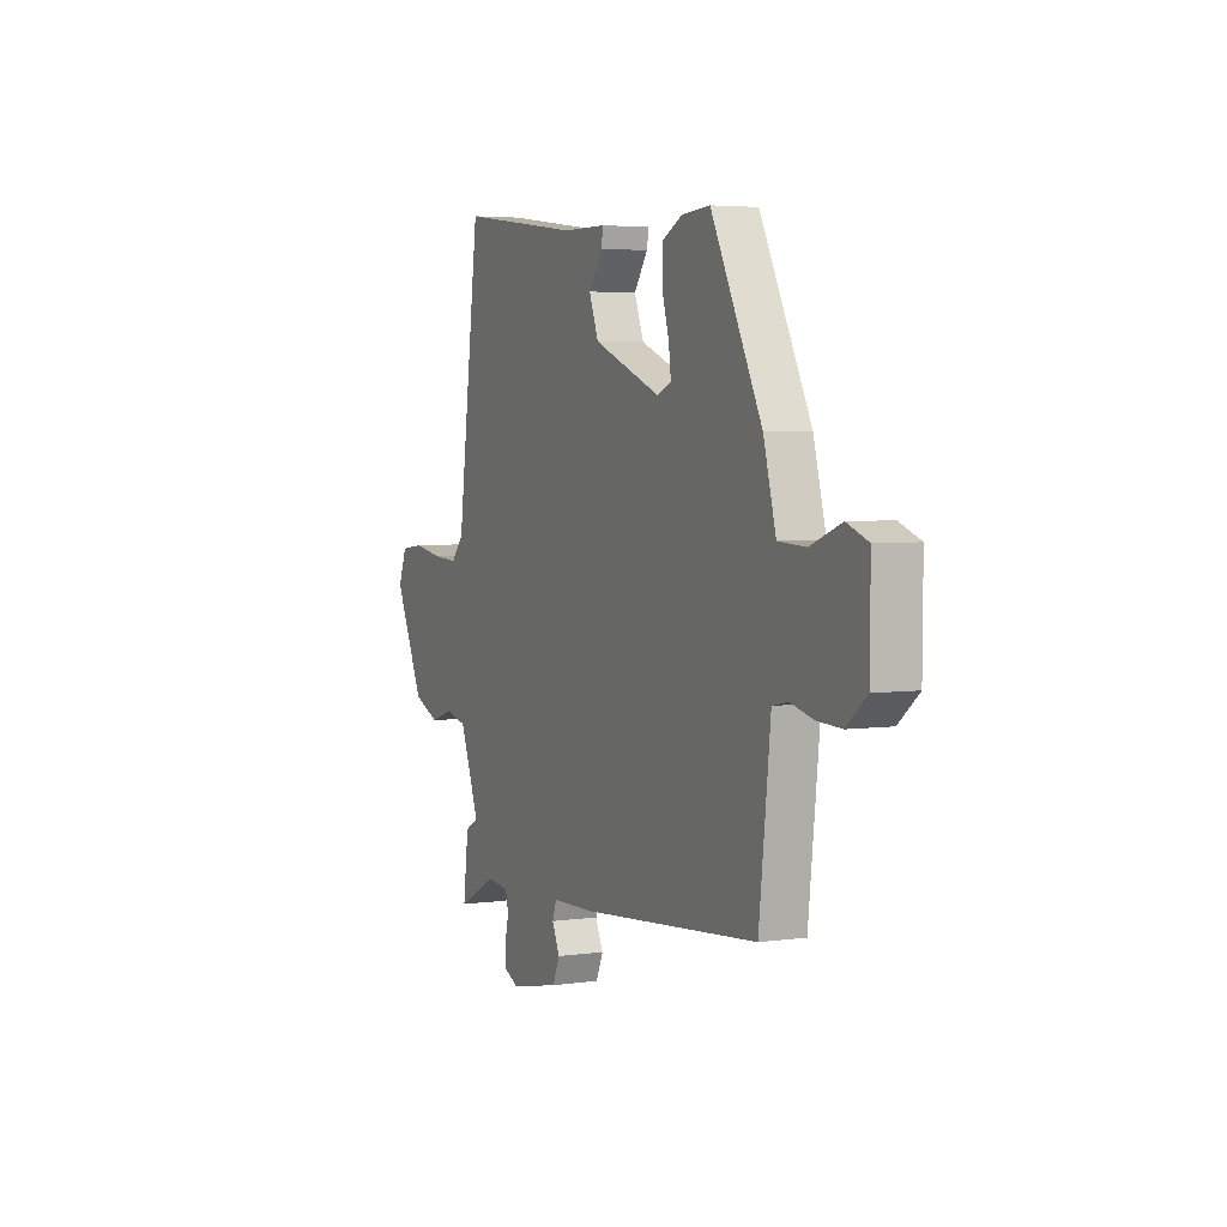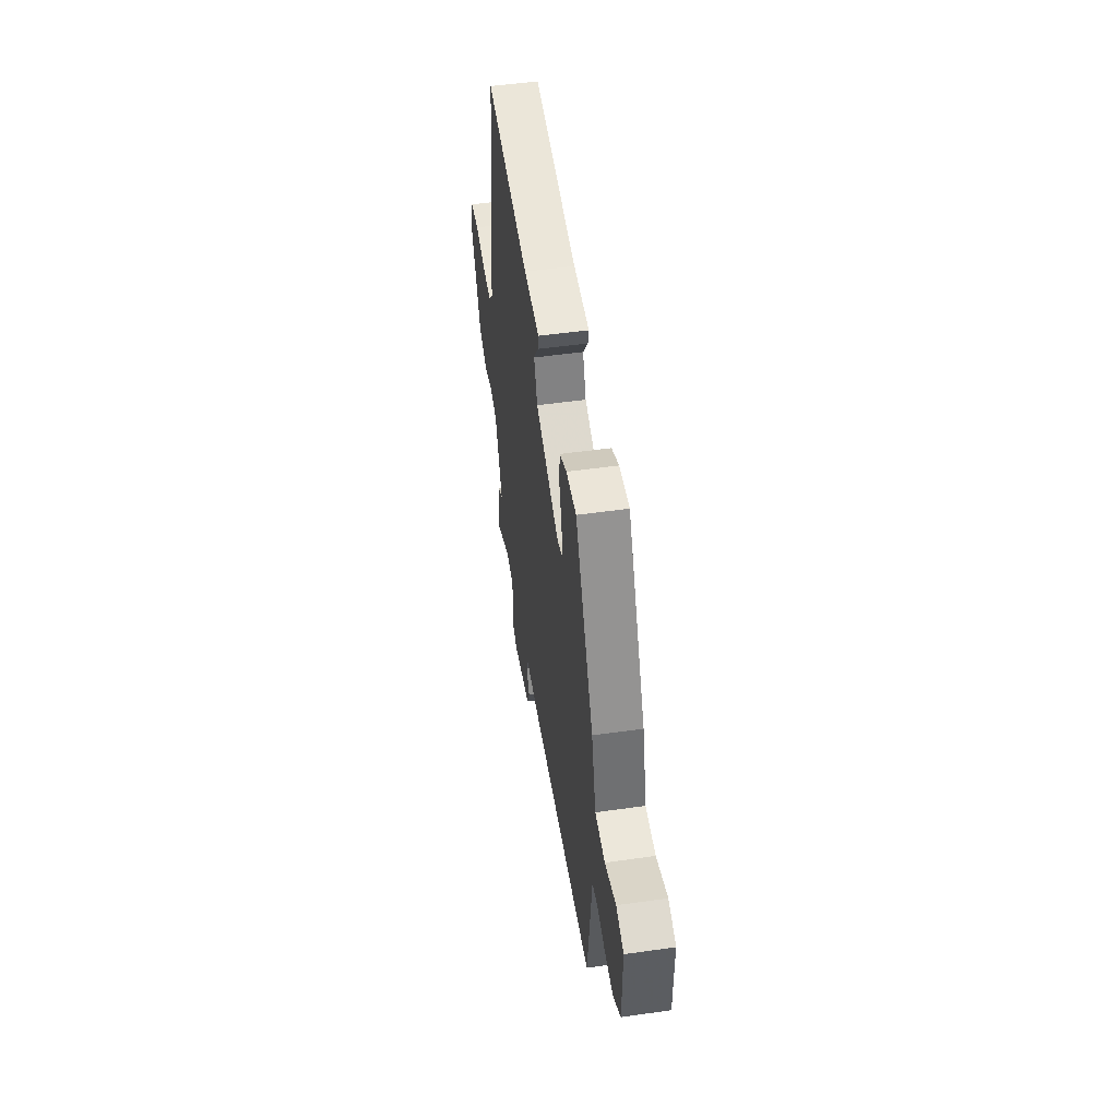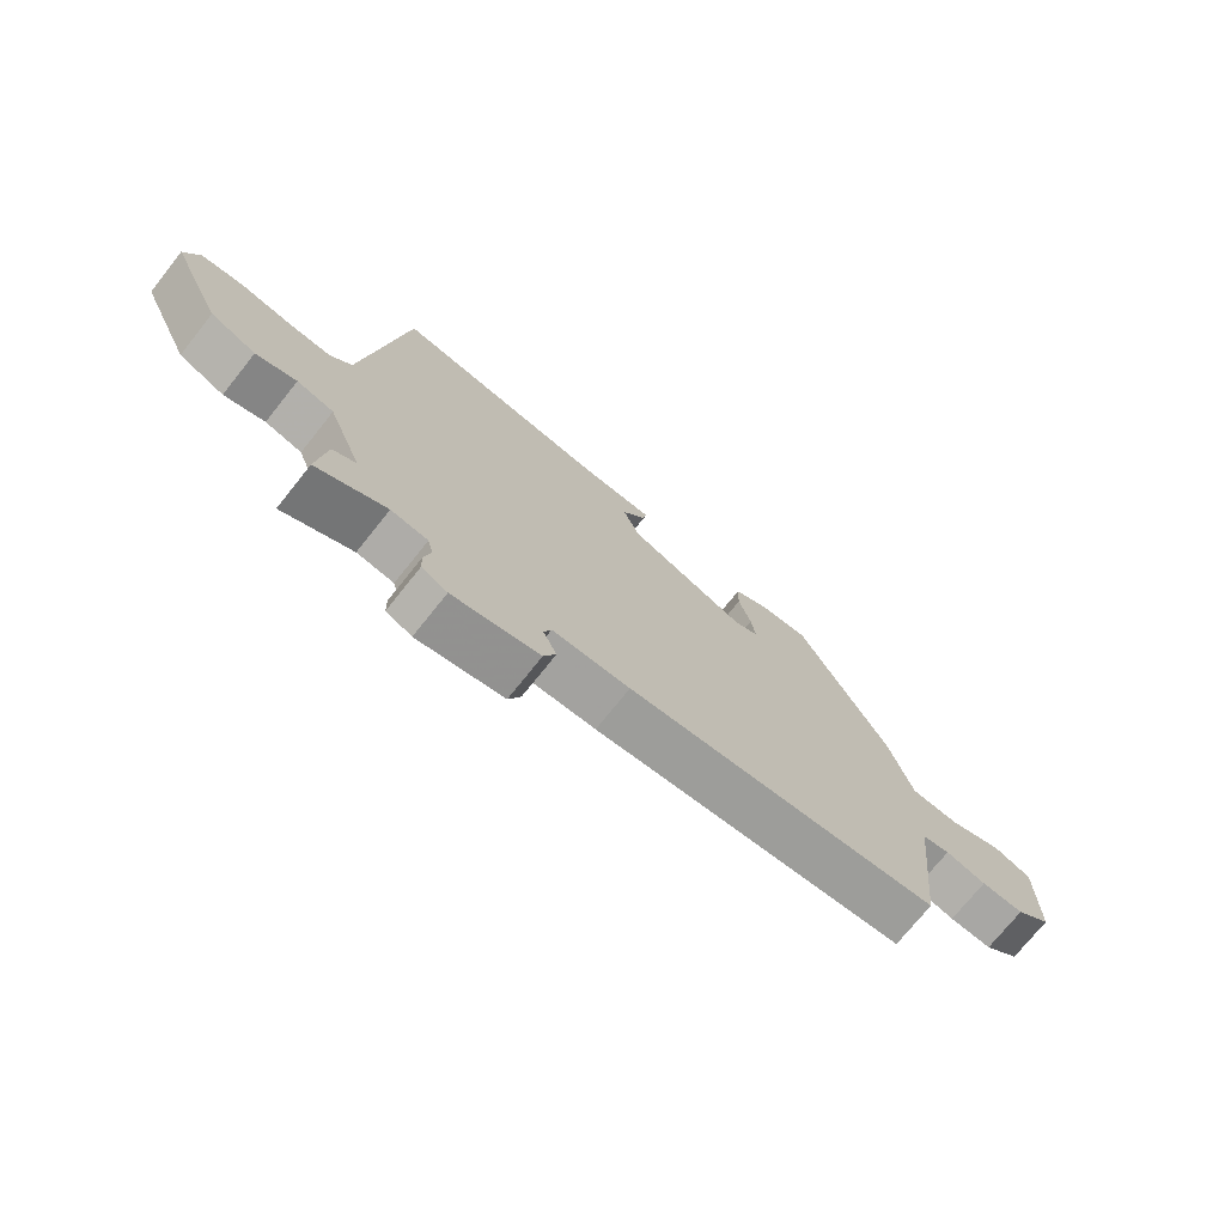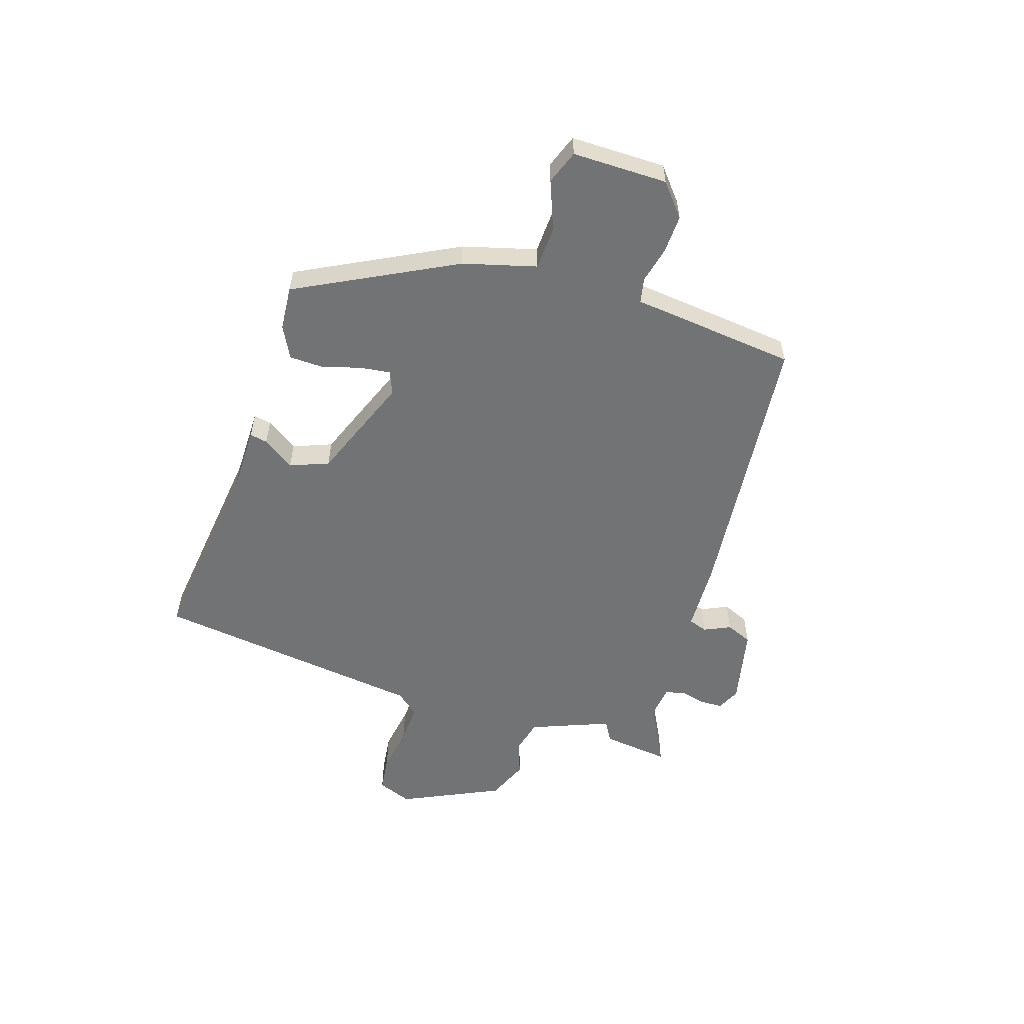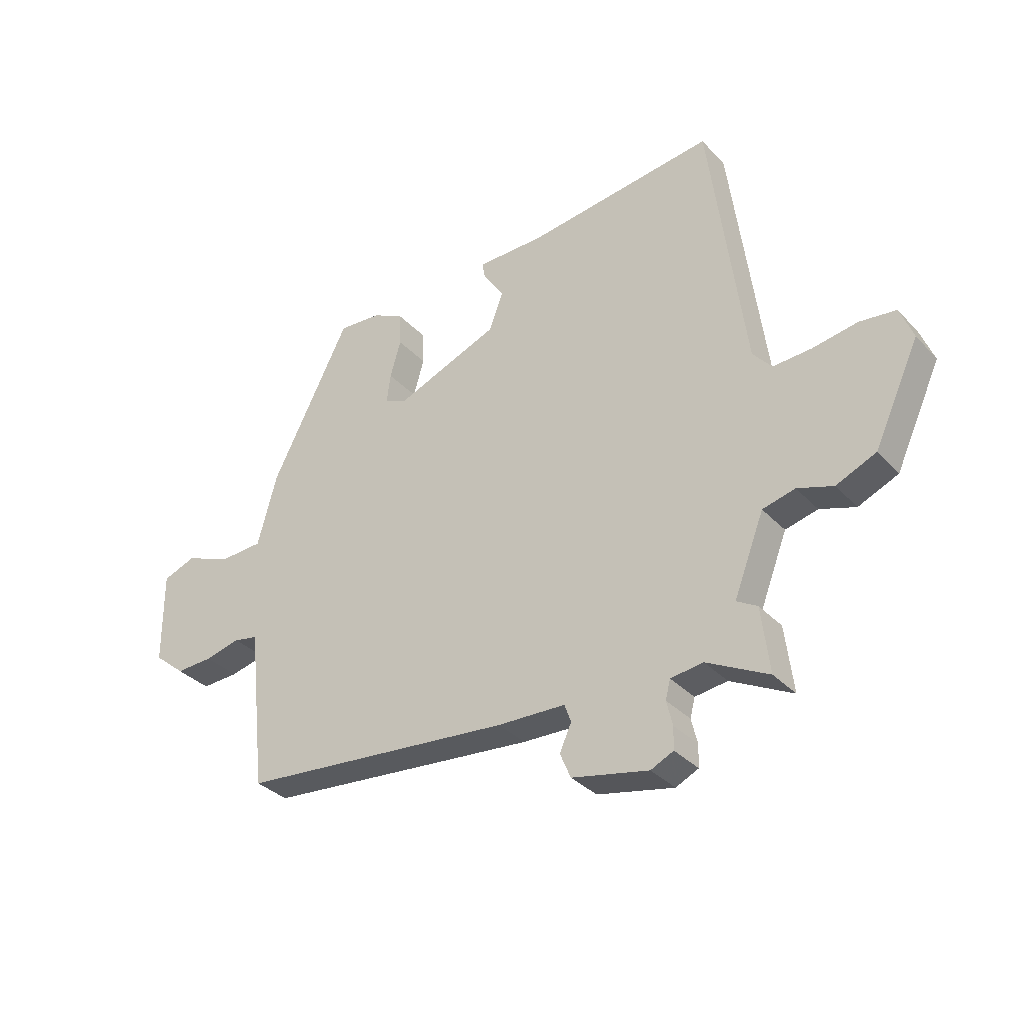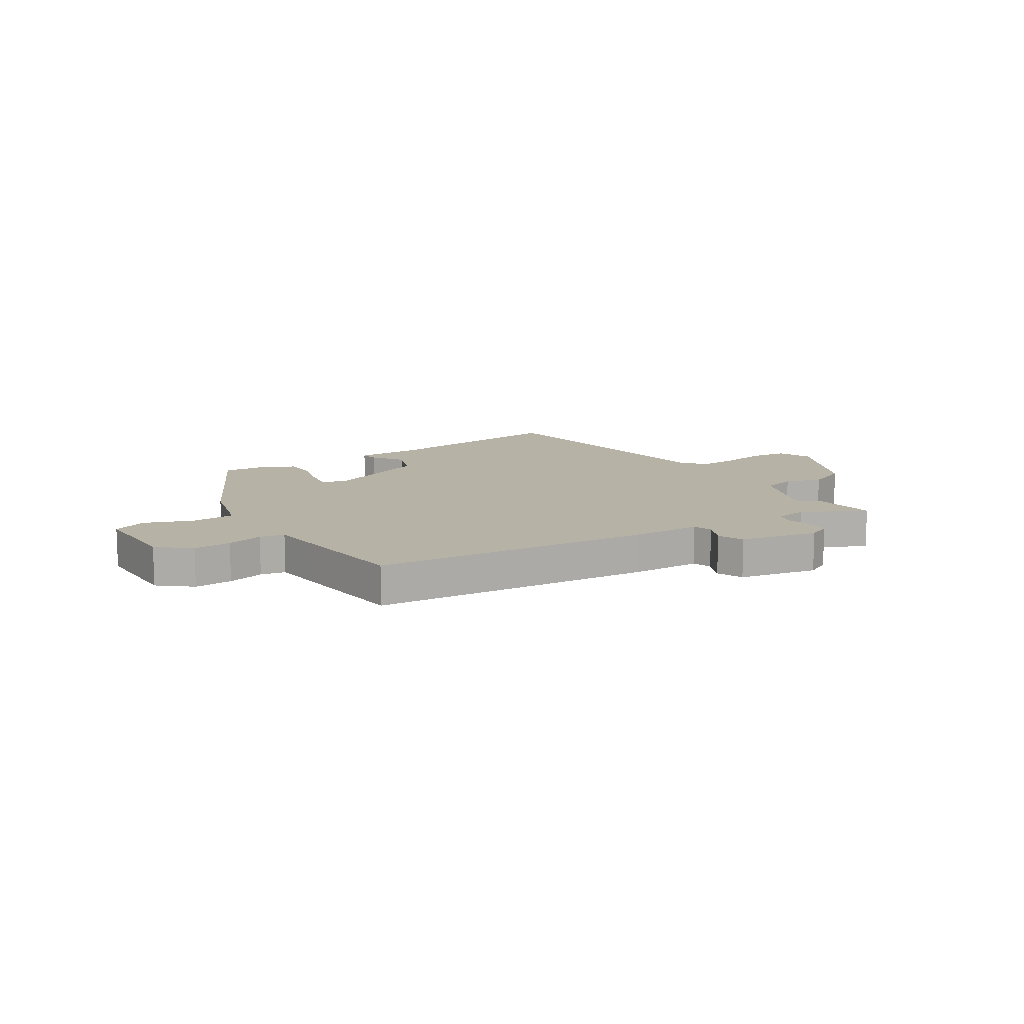
<metadata>
{"format":"obj","ext":"obj","renderer":"f3d","projection":"perspective","resolution":1024,"background":"white","views":[{"elev":4.2,"azim":65.3,"up":"+Z"},{"elev":50.9,"azim":81.2,"up":"+Z"},{"elev":-73.3,"azim":-38.6,"up":"+Z"},{"elev":-55.8,"azim":72.4,"up":"+Y"},{"elev":-33.7,"azim":-144.2,"up":"+Z"},{"elev":12.2,"azim":147.2,"up":"+Y"}]}
</metadata>
<code>
v -0.509 0.07 -0.572
v -0.494 0.07 -0.45
v -0.456 0.07 -0.428
v -0.512 0.07 -0.284
v -0.572 0.07 -0.269
v -0.638 0.07 -0.291
v -0.712 0.07 -0.259
v -0.796 0.07 -0.079
v -0.772 0.07 -0.017
v -0.705 0.07 -0.009
v -0.622 0.07 -0.023
v -0.55 0.07 -0.027
v -0.515 0.07 0.014
v -0.45 0.07 0.51
v -0.101 0.07 0.466
v 0.025 0.07 0.465
v 0.019 0.07 0.433
v -0.02 0.07 0.376
v 0.007 0.07 0.306
v 0.199 0.07 0.23
v 0.24 0.07 0.247
v 0.233 0.07 0.302
v 0.213 0.07 0.371
v 0.215 0.07 0.433
v 0.273 0.07 0.463
v 0.353 0.07 0.469
v 0.499 0.07 0.183
v 0.535 0.07 0.05
v 0.614 0.07 0.046
v 0.702 0.07 0.08
v 0.763 0.07 0.057
v 0.762 0.07 -0.115
v 0.704 0.07 -0.163
v 0.635 0.07 -0.16
v 0.569 0.07 -0.144
v 0.524 0.07 -0.153
v 0.516 0.07 -0.228
v 0.491 0.07 -0.453
v -0.016 0.07 -0.5
v -0.142 0.07 -0.504
v -0.154 0.07 -0.538
v -0.132 0.07 -0.586
v -0.152 0.07 -0.633
v -0.294 0.07 -0.663
v -0.336 0.07 -0.643
v -0.337 0.07 -0.602
v -0.326 0.07 -0.556
v -0.335 0.07 -0.521
v -0.395 0.07 -0.513
v -0.509 0 -0.572
v -0.494 0 -0.45
v -0.456 0 -0.428
v -0.512 0 -0.284
v -0.572 0 -0.269
v -0.638 0 -0.291
v -0.712 0 -0.259
v -0.796 0 -0.079
v -0.772 0 -0.017
v -0.705 0 -0.009
v -0.622 0 -0.023
v -0.55 0 -0.027
v -0.515 0 0.014
v -0.45 0 0.51
v -0.101 0 0.466
v 0.025 0 0.465
v 0.019 0 0.433
v -0.02 0 0.376
v 0.007 0 0.306
v 0.199 0 0.23
v 0.24 0 0.247
v 0.233 0 0.302
v 0.213 0 0.371
v 0.215 0 0.433
v 0.273 0 0.463
v 0.353 0 0.469
v 0.499 0 0.183
v 0.535 0 0.05
v 0.614 0 0.046
v 0.702 0 0.08
v 0.763 0 0.057
v 0.762 0 -0.115
v 0.704 0 -0.163
v 0.635 0 -0.16
v 0.569 0 -0.144
v 0.524 0 -0.153
v 0.516 0 -0.228
v 0.491 0 -0.453
v -0.016 0 -0.5
v -0.142 0 -0.504
v -0.154 0 -0.538
v -0.132 0 -0.586
v -0.152 0 -0.633
v -0.294 0 -0.663
v -0.336 0 -0.643
v -0.337 0 -0.602
v -0.326 0 -0.556
v -0.335 0 -0.521
v -0.395 0 -0.513
f 45 46 47
f 44 45 47
f 43 44 47
f 42 43 47
f 41 42 47
f 40 41 47 48
f 38 39 40
f 37 38 40
f 36 37 40
f 36 40 48 49
f 33 34 35
f 32 33 35
f 31 32 35
f 30 31 35
f 29 30 35
f 28 29 35 36
f 27 28 36
f 26 27 36
f 25 26 36
f 24 25 36
f 23 24 36
f 22 23 36
f 21 22 36
f 20 21 36 49
f 15 16 17 18
f 15 18 19
f 14 15 19
f 13 14 19
f 19 20 49
f 13 19 49
f 12 13 49
f 9 10 11
f 8 9 11
f 7 8 11
f 6 7 11
f 5 6 11
f 4 5 11 12
f 49 1 2 3
f 3 4 12 49
f 96 95 94
f 96 94 93
f 96 93 92
f 96 92 91
f 96 91 90
f 97 96 90 89
f 89 88 87
f 89 87 86
f 89 86 85
f 98 97 89 85
f 84 83 82
f 84 82 81
f 84 81 80
f 84 80 79
f 84 79 78
f 85 84 78 77
f 85 77 76
f 85 76 75
f 85 75 74
f 85 74 73
f 85 73 72
f 85 72 71
f 85 71 70
f 98 85 70 69
f 67 66 65 64
f 68 67 64
f 68 64 63
f 68 63 62
f 98 69 68
f 98 68 62
f 98 62 61
f 60 59 58
f 60 58 57
f 60 57 56
f 60 56 55
f 60 55 54
f 61 60 54 53
f 52 51 50 98
f 98 61 53 52
f 1 50 51 2
f 2 51 52 3
f 3 52 53 4
f 4 53 54 5
f 5 54 55 6
f 6 55 56 7
f 7 56 57 8
f 8 57 58 9
f 9 58 59 10
f 10 59 60 11
f 11 60 61 12
f 12 61 62 13
f 13 62 63 14
f 14 63 64 15
f 15 64 65 16
f 16 65 66 17
f 17 66 67 18
f 18 67 68 19
f 19 68 69 20
f 20 69 70 21
f 21 70 71 22
f 22 71 72 23
f 23 72 73 24
f 24 73 74 25
f 25 74 75 26
f 26 75 76 27
f 27 76 77 28
f 28 77 78 29
f 29 78 79 30
f 30 79 80 31
f 31 80 81 32
f 32 81 82 33
f 33 82 83 34
f 34 83 84 35
f 35 84 85 36
f 36 85 86 37
f 37 86 87 38
f 38 87 88 39
f 39 88 89 40
f 40 89 90 41
f 41 90 91 42
f 42 91 92 43
f 43 92 93 44
f 44 93 94 45
f 45 94 95 46
f 46 95 96 47
f 47 96 97 48
f 48 97 98 49
f 49 98 50 1

</code>
